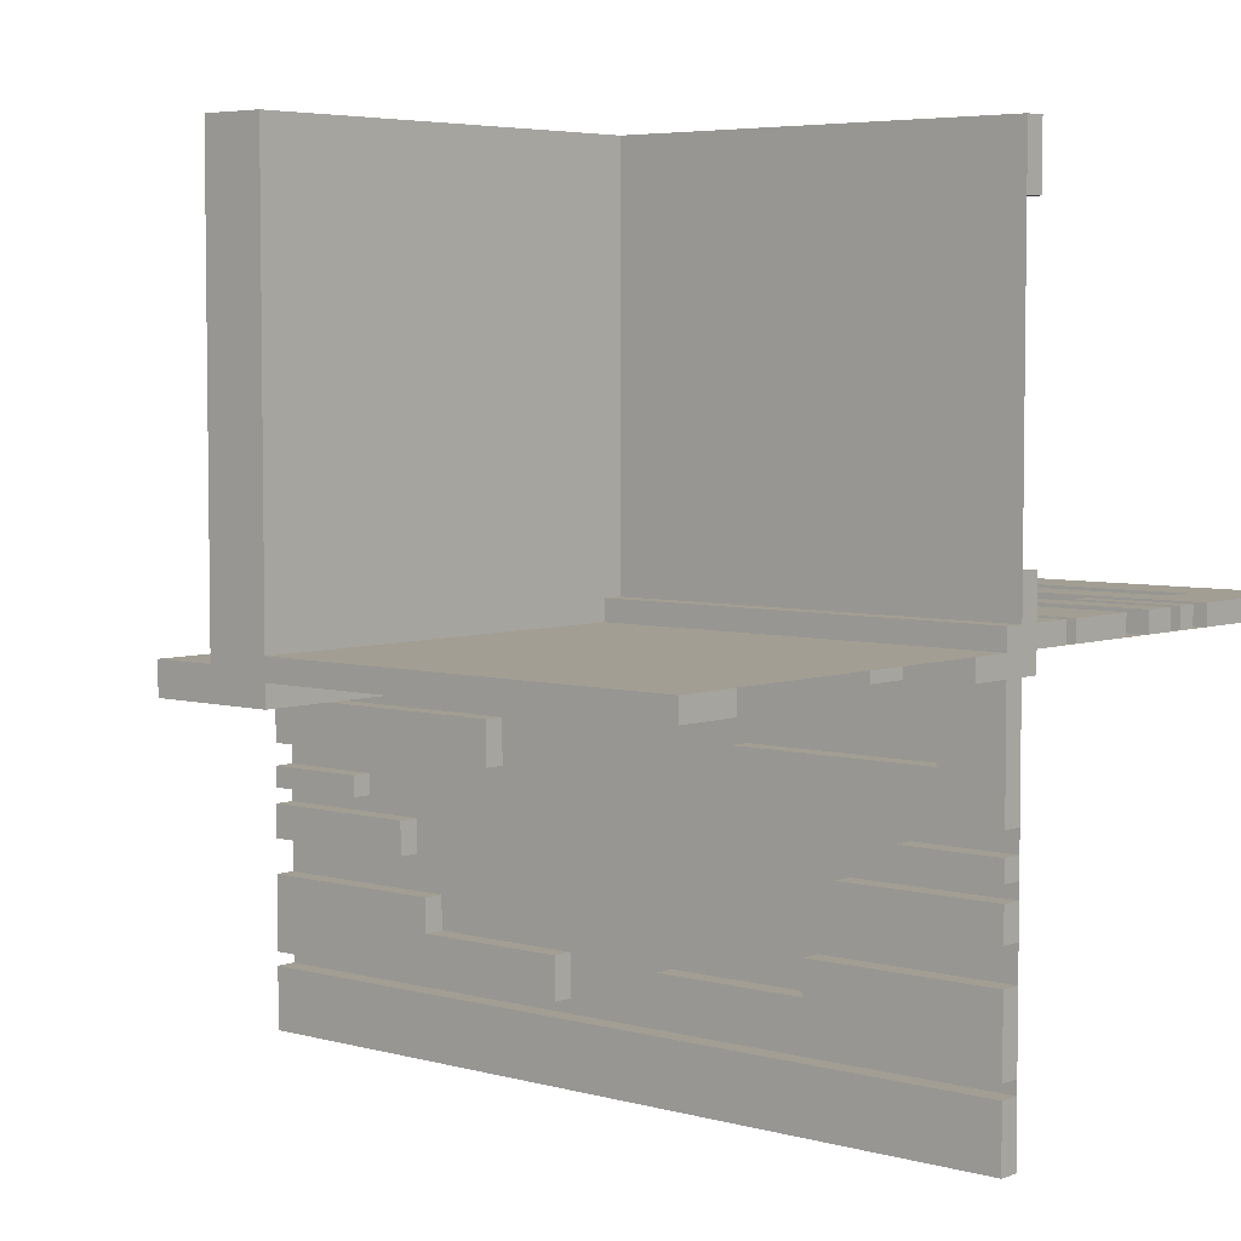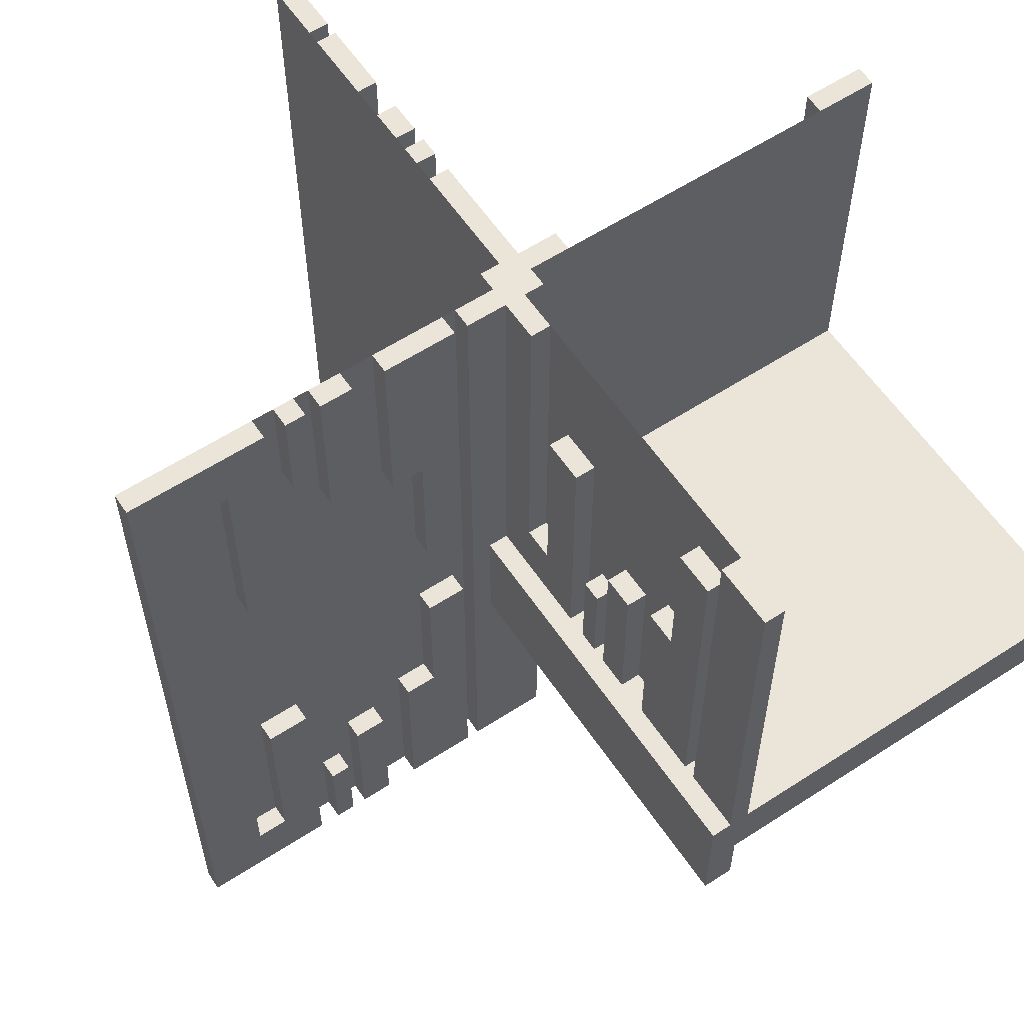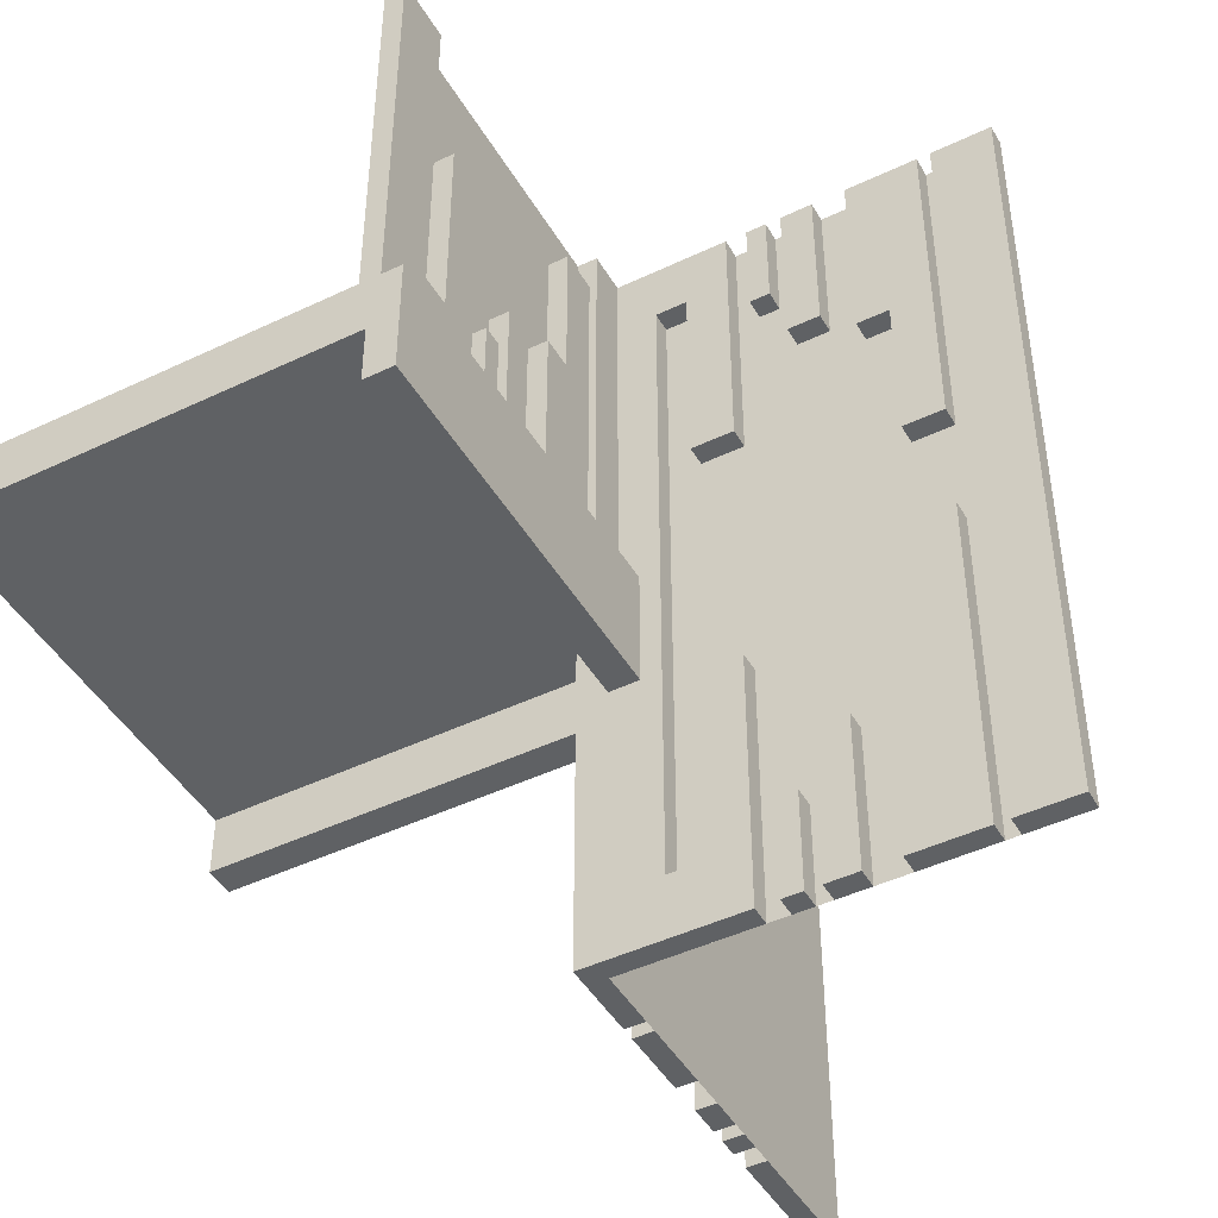
<metadata>
{"format":"obj","ext":"obj","renderer":"f3d","projection":"perspective","resolution":1024,"background":"white","views":[{"elev":5.0,"azim":-48.9,"up":"+Y"},{"elev":59.2,"azim":146.2,"up":"+Z"},{"elev":-45.6,"azim":-61.2,"up":"+Z"}]}
</metadata>
<code>
v 0 0 0
v 0 0 -0.5
v 0 0 0.5
v 0 0.4085 0
v 0 0.4085 0.429
v 0 -0.075 0
v 0 -0.075 0.4209
v 0 -0.075 -0.5
v 0 -0.075 0.5
v 0 -0.075 -0.4209
v 0 0.1671 0
v 0 0.1671 0.3308
v 0 0.2371 0
v 0 0.2371 0.2
v 0 0.2771 0
v 0 0.2771 0.2
v 0 -0.3585 -0.2616
v 0 -0.3585 -0.07099
v 0 -0.3585 -0.5
v 0 -0.3585 0.5
v 0 -0.3585 0.07099
v 0 -0.3585 0.2616
v 0 -0.3185 -0.2616
v 0 -0.3185 -0.5
v 0 -0.3185 0.5
v 0 -0.3185 0.2616
v 0 -0.1143 0.1692
v 0 -0.1143 0.4209
v 0 -0.1143 -0.5
v 0 -0.1143 0.5
v 0 -0.1143 -0.4209
v 0 -0.1143 -0.1692
v 0 -0.2184 -0.3738
v 0 -0.2184 -0.5
v 0 -0.2184 0.5
v 0 -0.2184 0.3738
v 0 -0.425 0
v 0 -0.425 -0.5
v 0 -0.425 0.5
v 0 0.1935 0
v 0 0.1935 0.1262
v 0 -0.5 0
v 0 -0.5 -0.5
v 0 -0.5 0.5
v 0 0.5 0
v 0 0.5 0.5
v 0 -0.1935 -0.3738
v 0 -0.1935 -0.5
v 0 -0.1935 0.5
v 0 -0.1935 0.3738
v 0 0.425 0
v 0 0.425 0.5
v 0 0.2184 0
v 0 0.2184 0.1262
v 0 0.1143 0
v 0 0.1143 0.0791
v 0 0.1143 0.3308
v 0 0.3185 0
v 0 0.3185 0.2384
v 0 0.3585 0
v 0 0.3585 0.2384
v 0 0.3585 0.429
v 0 -0.2771 -0.5
v 0 -0.2771 -0.3
v 0 -0.2771 0.3
v 0 -0.2771 0.5
v 0 -0.2371 -0.5
v 0 -0.2371 -0.3
v 0 -0.2371 0.3
v 0 -0.2371 0.5
v 0 -0.1671 0.1692
v 0 -0.1671 -0.5
v 0 -0.1671 0.5
v 0 -0.1671 -0.1692
v 0 0.075 0
v 0 0.075 0.0791
v 0 0.075 0.5
v 0 -0.4085 -0.07099
v 0 -0.4085 -0.5
v 0 -0.4085 0.5
v 0 -0.4085 0.07099
v 0.3065 0 -0.3738
v 0.3065 0 -0.5
v 0.3065 0 0.5
v 0.3065 0 0.3738
v 0.3065 0.025 -0.3738
v 0.3065 0.025 -0.5
v 0.3065 0.025 0.5
v 0.3065 0.025 0.3738
v -0.075 0 0
v -0.075 0 0.5
v -0.075 -0.025 0
v -0.075 -0.025 0.5
v -0.2816 0 0
v -0.2816 0 0.1262
v -0.2816 -0.025 0
v -0.2816 -0.025 0.1262
v 0.05 0.5 0
v 0.05 0.5 -0.15
v 0.05 -0.05 0
v 0.05 -0.05 -0.15
v -0.3857 0 0
v -0.3857 0 0.0791
v -0.3857 0 0.3308
v -0.3857 -0.025 0
v -0.3857 -0.025 0.0791
v -0.3857 -0.025 0.3308
v -0.1415 0 0
v -0.1415 0 0.2384
v -0.1415 0 0.429
v -0.1415 -0.025 0
v -0.1415 -0.025 0.2384
v -0.1415 -0.025 0.429
v -0.1815 0 0
v -0.1815 0 0.2384
v -0.1815 -0.025 0
v -0.1815 -0.025 0.2384
v 0.2229 0 -0.5
v 0.2229 0 -0.3
v 0.2229 0 0.3
v 0.2229 0 0.5
v 0.2229 0.025 -0.5
v 0.2229 0.025 -0.3
v 0.2229 0.025 0.3
v 0.2229 0.025 0.5
v 0.2629 0 -0.5
v 0.2629 0 -0.3
v 0.2629 0 0.3
v 0.2629 0 0.5
v 0.2629 0.025 -0.5
v 0.2629 0.025 -0.3
v 0.2629 0.025 0.3
v 0.2629 0.025 0.5
v -0.025 -0.075 0
v -0.025 -0.075 0.4209
v -0.025 -0.075 -0.5
v -0.025 -0.075 0.5
v -0.025 -0.075 -0.4209
v -0.025 -0.3585 -0.2616
v -0.025 -0.3585 -0.07099
v -0.025 -0.3585 -0.5
v -0.025 -0.3585 0.5
v -0.025 -0.3585 0.07099
v -0.025 -0.3585 0.2616
v -0.025 -0.3185 -0.2616
v -0.025 -0.3185 -0.5
v -0.025 -0.3185 0.5
v -0.025 -0.3185 0.2616
v -0.025 -0.1143 0.1692
v -0.025 -0.1143 0.4209
v -0.025 -0.1143 -0.5
v -0.025 -0.1143 0.5
v -0.025 -0.1143 -0.4209
v -0.025 -0.1143 -0.1692
v -0.025 -0.2184 -0.3738
v -0.025 -0.2184 -0.5
v -0.025 -0.2184 0.5
v -0.025 -0.2184 0.3738
v -0.025 -0.425 0
v -0.025 -0.425 -0.5
v -0.025 -0.425 0.5
v -0.025 -0.5 0
v -0.025 -0.5 -0.5
v -0.025 -0.5 0.5
v -0.025 -0.1935 -0.3738
v -0.025 -0.1935 -0.5
v -0.025 -0.1935 0.5
v -0.025 -0.1935 0.3738
v -0.025 0.025 0
v -0.025 0.025 -0.5
v -0.025 0.025 0.5
v -0.025 -0.2771 -0.5
v -0.025 -0.2771 -0.3
v -0.025 -0.2771 0.3
v -0.025 -0.2771 0.5
v -0.025 -0.2371 -0.5
v -0.025 -0.2371 -0.3
v -0.025 -0.2371 0.3
v -0.025 -0.2371 0.5
v -0.025 -0.1671 0.1692
v -0.025 -0.1671 -0.5
v -0.025 -0.1671 0.5
v -0.025 -0.1671 -0.1692
v -0.025 -0.4085 -0.07099
v -0.025 -0.4085 -0.5
v -0.025 -0.4085 0.5
v -0.025 -0.4085 0.07099
v 0.3329 0 0.1692
v 0.3329 0 -0.5
v 0.3329 0 0.5
v 0.3329 0 -0.1692
v 0.3329 0.025 0.1692
v 0.3329 0.025 -0.5
v 0.3329 0.025 0.5
v 0.3329 0.025 -0.1692
v -0.425 0 0
v -0.425 0 0.0791
v -0.425 0 0.5
v -0.425 -0.025 0
v -0.425 -0.025 0.0791
v -0.425 -0.025 0.5
v 0.09154 0 -0.07099
v 0.09154 0 -0.5
v 0.09154 0 0.5
v 0.09154 0 0.07099
v 0.09154 0.025 -0.07099
v 0.09154 0.025 -0.5
v 0.09154 0.025 0.5
v 0.09154 0.025 0.07099
v -0.5 0 0
v -0.5 0 0.5
v -0.5 -0.0125 -0.075
v -0.5 -0.0125 -0.15
v -0.5 -0.025 0
v -0.5 -0.025 0.5
v -0.5 0.5 0
v -0.5 0.5 -0.075
v -0.5 -0.05 0
v -0.5 -0.05 -0.15
v 0.5 0 0
v 0.5 0 -0.5
v 0.5 0 0.5
v 0.5 0.025 0
v 0.5 0.025 -0.5
v 0.5 0.025 0.5
v -0.09154 0 0
v -0.09154 0 0.429
v -0.09154 -0.025 0
v -0.09154 -0.025 0.429
v 0.425 0 0
v 0.425 0 0.4209
v 0.425 0 -0.5
v 0.425 0 0.5
v 0.425 0 -0.4209
v 0.425 0.025 0
v 0.425 0.025 0.4209
v 0.425 0.025 -0.5
v 0.425 0.025 0.5
v 0.425 0.025 -0.4209
v -0.3329 0 0
v -0.3329 0 0.3308
v -0.3329 -0.025 0
v -0.3329 -0.025 0.3308
v 0.025 0.4085 0
v 0.025 0.4085 0.429
v 0.025 0.1671 0
v 0.025 0.1671 0.3308
v 0.025 0.2371 0
v 0.025 0.2371 0.2
v 0.025 0.2771 0
v 0.025 0.2771 0.2
v 0.025 -0.025 0
v 0.025 -0.025 0.5
v 0.025 0.1935 0
v 0.025 0.1935 0.1262
v 0.025 0.5 0
v 0.025 0.5 0.5
v 0.025 0.425 0
v 0.025 0.425 0.5
v 0.025 0.2184 0
v 0.025 0.2184 0.1262
v 0.025 0.1143 0
v 0.025 0.1143 0.0791
v 0.025 0.1143 0.3308
v 0.025 0.3185 0
v 0.025 0.3185 0.2384
v 0.025 0.3585 0
v 0.025 0.3585 0.2384
v 0.025 0.3585 0.429
v 0.025 0.075 0
v 0.025 0.075 0.0791
v 0.025 0.075 0.5
v -0.2629 0 0
v -0.2629 0 0.2
v -0.2629 -0.025 0
v -0.2629 -0.025 0.2
v -0.2229 0 0
v -0.2229 0 0.2
v -0.2229 -0.025 0
v -0.2229 -0.025 0.2
v 0.1815 0 -0.2616
v 0.1815 0 -0.5
v 0.1815 0 0.5
v 0.1815 0 0.2616
v 0.1815 0.025 -0.2616
v 0.1815 0.025 -0.5
v 0.1815 0.025 0.5
v 0.1815 0.025 0.2616
v 0.1415 0 -0.2616
v 0.1415 0 -0.07099
v 0.1415 0 -0.5
v 0.1415 0 0.5
v 0.1415 0 0.07099
v 0.1415 0 0.2616
v 0.1415 0.025 -0.2616
v 0.1415 0.025 -0.07099
v 0.1415 0.025 -0.5
v 0.1415 0.025 0.5
v 0.1415 0.025 0.07099
v 0.1415 0.025 0.2616
v 0.3857 0 0.1692
v 0.3857 0 0.4209
v 0.3857 0 -0.5
v 0.3857 0 0.5
v 0.3857 0 -0.4209
v 0.3857 0 -0.1692
v 0.3857 0.025 0.1692
v 0.3857 0.025 0.4209
v 0.3857 0.025 -0.5
v 0.3857 0.025 0.5
v 0.3857 0.025 -0.4209
v 0.3857 0.025 -0.1692
v 0.0125 -0.0125 -0.075
v 0.0125 -0.0125 -0.15
v 0.0125 0.5 -0.075
v 0.0125 0.5 -0.15
v 0.2816 0 -0.3738
v 0.2816 0 -0.5
v 0.2816 0 0.5
v 0.2816 0 0.3738
v 0.2816 0.025 -0.3738
v 0.2816 0.025 -0.5
v 0.2816 0.025 0.5
v 0.2816 0.025 0.3738
v 0.075 0 0
v 0.075 0 -0.5
v 0.075 0 0.5
v 0.075 0.025 0
v 0.075 0.025 -0.5
v 0.075 0.025 0.5
v -0.3065 0 0
v -0.3065 0 0.1262
v -0.3065 -0.025 0
v -0.3065 -0.025 0.1262
f 99 98 100
f 100 101 99
f 101 100 218
f 218 219 101
f 218 100 98
f 98 216 218
f 316 314 313
f 313 315 316
f 314 213 212
f 212 313 314
f 212 217 315
f 315 313 212
f 217 216 315
f 98 315 216
f 316 315 99
f 98 99 315
f 219 218 212
f 212 213 219
f 216 212 218
f 216 217 212
f 213 314 101
f 101 219 213
f 314 99 101
f 316 99 314
f 75 270 271
f 271 76 75
f 270 262 263
f 263 271 270
f 262 55 56
f 56 263 262
f 55 75 76
f 76 56 55
f 270 75 55
f 55 262 270
f 271 56 76
f 56 271 263
f 196 199 200
f 200 197 196
f 199 105 106
f 106 200 199
f 105 102 103
f 103 106 105
f 102 196 197
f 197 103 102
f 199 196 102
f 102 105 199
f 200 103 197
f 103 200 106
f 40 254 255
f 255 41 40
f 254 260 261
f 261 255 254
f 260 53 54
f 54 261 260
f 53 40 41
f 41 54 53
f 254 40 53
f 53 260 254
f 255 54 41
f 54 255 261
f 331 333 334
f 334 332 331
f 333 96 97
f 97 334 333
f 96 94 95
f 95 97 96
f 94 331 332
f 332 95 94
f 333 331 94
f 94 96 333
f 334 95 332
f 95 334 97
f 57 12 11
f 11 55 57
f 12 247 246
f 246 11 12
f 247 264 262
f 262 246 247
f 264 57 55
f 55 262 264
f 12 57 264
f 264 247 12
f 11 262 55
f 262 11 246
f 104 241 240
f 240 102 104
f 241 243 242
f 242 240 241
f 243 107 105
f 105 242 243
f 107 104 102
f 102 105 107
f 241 104 107
f 107 243 241
f 240 105 102
f 105 240 242
f 210 1 3
f 3 211 210
f 59 61 60
f 60 58 59
f 61 268 267
f 267 60 61
f 268 266 265
f 265 267 268
f 266 59 58
f 58 265 266
f 61 59 266
f 266 268 61
f 60 265 58
f 265 60 267
f 115 109 108
f 108 114 115
f 109 112 111
f 111 108 109
f 112 117 116
f 116 111 112
f 117 115 114
f 114 116 117
f 109 115 117
f 117 112 109
f 108 116 114
f 116 108 111
f 14 16 15
f 15 13 14
f 16 251 250
f 250 15 16
f 251 249 248
f 248 250 251
f 249 14 13
f 13 248 249
f 16 14 249
f 249 251 16
f 15 248 13
f 248 15 250
f 274 278 277
f 277 273 274
f 278 280 279
f 279 277 278
f 280 276 275
f 275 279 280
f 276 274 273
f 273 275 276
f 278 274 276
f 276 280 278
f 277 275 273
f 275 277 279
f 110 227 226
f 226 108 110
f 227 229 228
f 228 226 227
f 229 113 111
f 111 228 229
f 113 110 108
f 108 111 113
f 227 110 113
f 113 229 227
f 226 111 108
f 111 226 228
f 62 5 4
f 4 60 62
f 5 245 244
f 244 4 5
f 245 269 267
f 267 244 245
f 269 62 60
f 60 267 269
f 5 62 269
f 269 245 5
f 4 267 60
f 267 4 244
f 1 3 46
f 46 45 1
f 1 3 77
f 77 75 1
f 75 77 272
f 272 270 75
f 90 91 3
f 3 1 90
f 92 93 91
f 91 90 92
f 93 92 252
f 252 253 93
f 253 252 270
f 270 272 253
f 253 3 93
f 91 93 3
f 272 3 253
f 3 272 77
f 252 92 1
f 90 1 92
f 270 252 1
f 1 75 270
f 52 46 45
f 45 51 52
f 46 257 256
f 256 45 46
f 257 259 258
f 258 256 257
f 259 52 51
f 51 258 259
f 46 52 259
f 259 257 46
f 45 258 51
f 258 45 256
f 211 198 196
f 196 210 211
f 198 201 199
f 199 196 198
f 201 215 214
f 214 199 201
f 215 211 210
f 210 214 215
f 198 211 215
f 215 201 198
f 196 214 210
f 214 196 199
f 3 211 210
f 210 1 3
f 46 3 1
f 1 45 46
f 234 239 237
f 237 232 234
f 239 311 309
f 309 237 239
f 311 305 303
f 303 309 311
f 305 234 232
f 232 303 305
f 239 234 305
f 305 311 239
f 237 303 232
f 303 237 309
f 10 138 136
f 136 8 10
f 138 153 151
f 151 136 138
f 153 31 29
f 29 151 153
f 31 10 8
f 8 29 31
f 138 10 31
f 31 153 138
f 136 29 8
f 29 136 151
f 303 189 191
f 191 306 303
f 189 193 195
f 195 191 189
f 193 309 312
f 312 195 193
f 309 303 306
f 306 312 309
f 189 303 309
f 309 193 189
f 191 312 306
f 312 191 195
f 29 72 74
f 74 32 29
f 72 181 183
f 183 74 72
f 181 151 154
f 154 183 181
f 151 29 32
f 32 154 151
f 72 29 151
f 151 181 72
f 74 154 32
f 154 74 183
f 82 86 87
f 87 83 82
f 86 321 322
f 322 87 86
f 321 317 318
f 318 322 321
f 317 82 83
f 83 318 317
f 86 82 317
f 317 321 86
f 87 318 83
f 318 87 322
f 47 165 166
f 166 48 47
f 165 155 156
f 156 166 165
f 155 33 34
f 34 156 155
f 33 47 48
f 48 34 33
f 165 47 33
f 33 155 165
f 166 34 48
f 34 166 156
f 126 118 119
f 119 127 126
f 118 122 123
f 123 119 118
f 122 130 131
f 131 123 122
f 130 126 127
f 127 131 130
f 118 126 130
f 130 122 118
f 119 131 127
f 131 119 123
f 67 63 64
f 64 68 67
f 63 172 173
f 173 64 63
f 172 176 177
f 177 173 172
f 176 67 68
f 68 177 176
f 63 67 176
f 176 172 63
f 64 177 68
f 177 64 173
f 282 291 289
f 289 281 282
f 291 297 295
f 295 289 291
f 297 286 285
f 285 295 297
f 286 282 281
f 281 285 286
f 291 282 286
f 286 297 291
f 289 285 281
f 285 289 295
f 24 19 17
f 17 23 24
f 19 141 139
f 139 17 19
f 141 146 145
f 145 139 141
f 146 24 23
f 23 145 146
f 19 24 146
f 146 141 19
f 17 145 23
f 145 17 139
f 291 203 202
f 202 290 291
f 203 207 206
f 206 202 203
f 207 297 296
f 296 206 207
f 297 291 290
f 290 296 297
f 203 291 297
f 297 207 203
f 202 296 290
f 296 202 206
f 19 79 78
f 78 18 19
f 79 185 184
f 184 78 79
f 185 141 140
f 140 184 185
f 141 19 18
f 18 140 141
f 79 19 141
f 141 185 79
f 78 140 18
f 140 78 184
f 1 2 8
f 8 6 1
f 6 8 136
f 136 134 6
f 325 326 2
f 2 1 325
f 328 329 326
f 326 325 328
f 329 328 169
f 169 170 329
f 170 169 134
f 134 136 170
f 170 2 329
f 326 329 2
f 136 2 170
f 2 136 8
f 169 328 1
f 325 1 328
f 134 169 1
f 1 6 134
f 38 43 42
f 42 37 38
f 43 163 162
f 162 42 43
f 163 160 159
f 159 162 163
f 160 38 37
f 37 159 160
f 43 38 160
f 160 163 43
f 42 159 37
f 159 42 162
f 221 232 230
f 230 220 221
f 232 237 235
f 235 230 232
f 237 224 223
f 223 235 237
f 224 221 220
f 220 223 224
f 232 221 224
f 224 237 232
f 230 223 220
f 223 230 235
f 43 2 1
f 1 42 43
f 1 220 221
f 221 2 1
f 9 137 135
f 135 7 9
f 137 152 150
f 150 135 137
f 152 30 28
f 28 150 152
f 30 9 7
f 7 28 30
f 137 9 30
f 30 152 137
f 135 28 7
f 28 135 150
f 233 238 236
f 236 231 233
f 238 310 308
f 308 236 238
f 310 304 302
f 302 308 310
f 304 233 231
f 231 302 304
f 238 233 304
f 304 310 238
f 236 302 231
f 302 236 308
f 49 167 168
f 168 50 49
f 167 157 158
f 158 168 167
f 157 35 36
f 36 158 157
f 35 49 50
f 50 36 35
f 167 49 35
f 35 157 167
f 168 36 50
f 36 168 158
f 84 88 89
f 89 85 84
f 88 323 324
f 324 89 88
f 323 319 320
f 320 324 323
f 319 84 85
f 85 320 319
f 88 84 319
f 319 323 88
f 89 320 85
f 320 89 324
f 27 71 73
f 73 30 27
f 71 180 182
f 182 73 71
f 180 149 152
f 152 182 180
f 149 27 30
f 30 152 149
f 71 27 149
f 149 180 71
f 73 152 30
f 152 73 182
f 301 188 190
f 190 304 301
f 188 192 194
f 194 190 188
f 192 307 310
f 310 194 192
f 307 301 304
f 304 310 307
f 188 301 307
f 307 192 188
f 190 310 304
f 310 190 194
f 222 3 1
f 1 220 222
f 26 22 20
f 20 25 26
f 22 144 142
f 142 20 22
f 144 148 147
f 147 142 144
f 148 26 25
f 25 147 148
f 22 26 148
f 148 144 22
f 20 147 25
f 147 20 142
f 284 294 292
f 292 283 284
f 294 300 298
f 298 292 294
f 300 288 287
f 287 298 300
f 288 284 283
f 283 287 288
f 294 284 288
f 288 300 294
f 292 287 283
f 287 292 298
f 69 65 66
f 66 70 69
f 65 174 175
f 175 66 65
f 174 178 179
f 179 175 174
f 178 69 70
f 70 179 178
f 65 69 178
f 178 174 65
f 66 179 70
f 179 66 175
f 128 120 121
f 121 129 128
f 120 124 125
f 125 121 120
f 124 132 133
f 133 125 124
f 132 128 129
f 129 133 132
f 120 128 132
f 132 124 120
f 121 133 129
f 133 121 125
f 293 205 204
f 204 292 293
f 205 209 208
f 208 204 205
f 209 299 298
f 298 208 209
f 299 293 292
f 292 298 299
f 205 293 299
f 299 209 205
f 204 298 292
f 298 204 208
f 21 81 80
f 80 20 21
f 81 187 186
f 186 80 81
f 187 143 142
f 142 186 187
f 143 21 20
f 20 142 143
f 81 21 143
f 143 187 81
f 80 142 20
f 142 80 186
f 3 1 42
f 42 44 3
f 3 1 6
f 6 9 3
f 9 6 134
f 134 137 9
f 327 325 1
f 1 3 327
f 330 328 325
f 325 327 330
f 328 330 171
f 171 169 328
f 169 171 137
f 137 134 169
f 169 1 328
f 325 328 1
f 134 1 169
f 1 134 6
f 171 330 3
f 327 3 330
f 137 171 3
f 3 9 137
f 37 42 44
f 44 39 37
f 42 162 164
f 164 44 42
f 162 159 161
f 161 164 162
f 159 37 39
f 39 161 159
f 42 37 159
f 159 162 42
f 44 161 39
f 161 44 164
f 220 230 233
f 233 222 220
f 230 235 238
f 238 233 230
f 235 223 225
f 225 238 235
f 223 220 222
f 222 225 223
f 230 220 223
f 223 235 230
f 233 225 222
f 225 233 238

</code>
